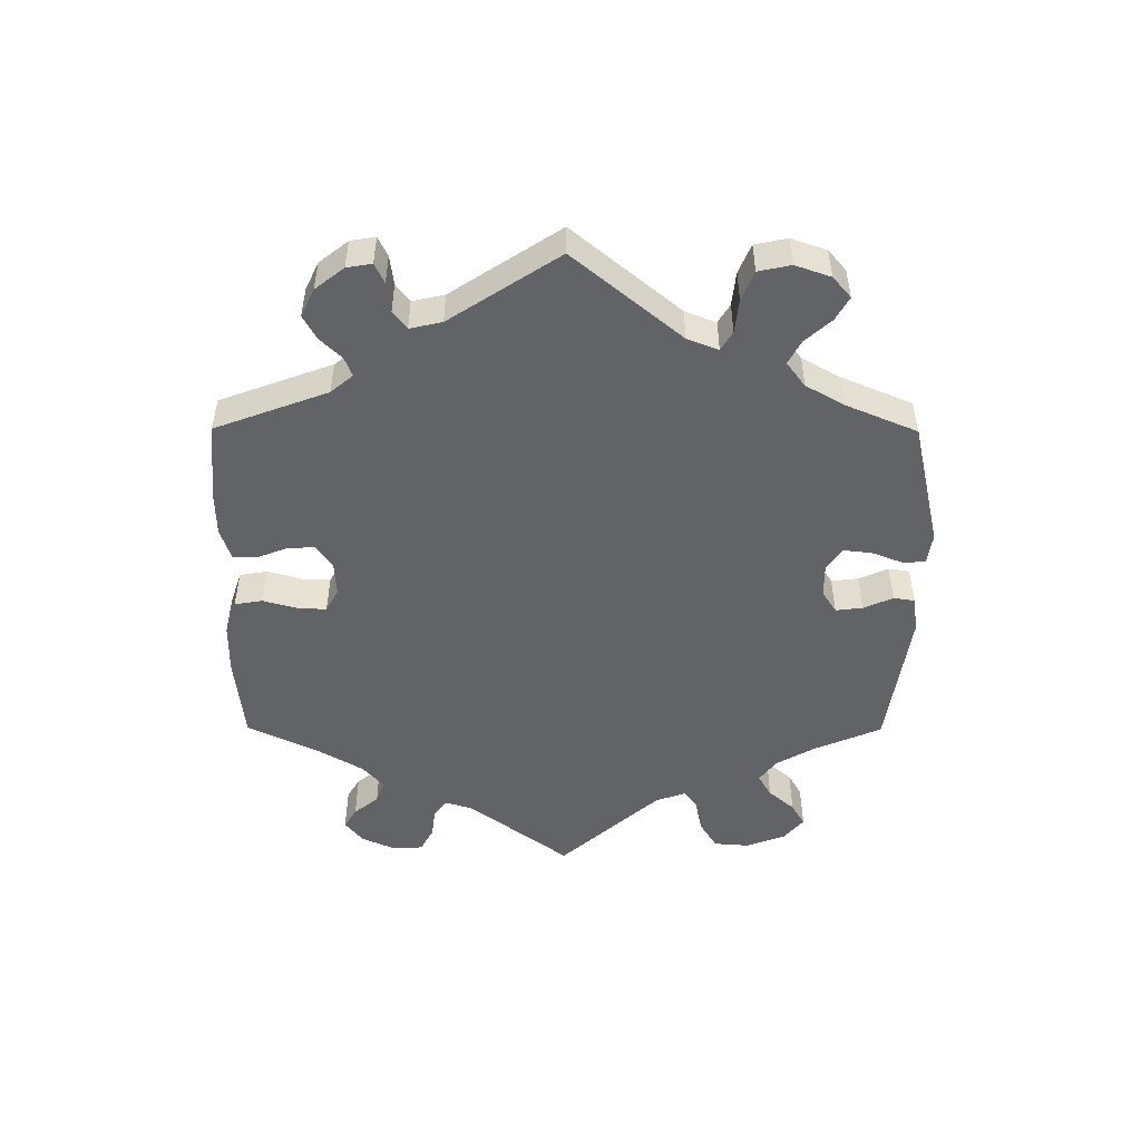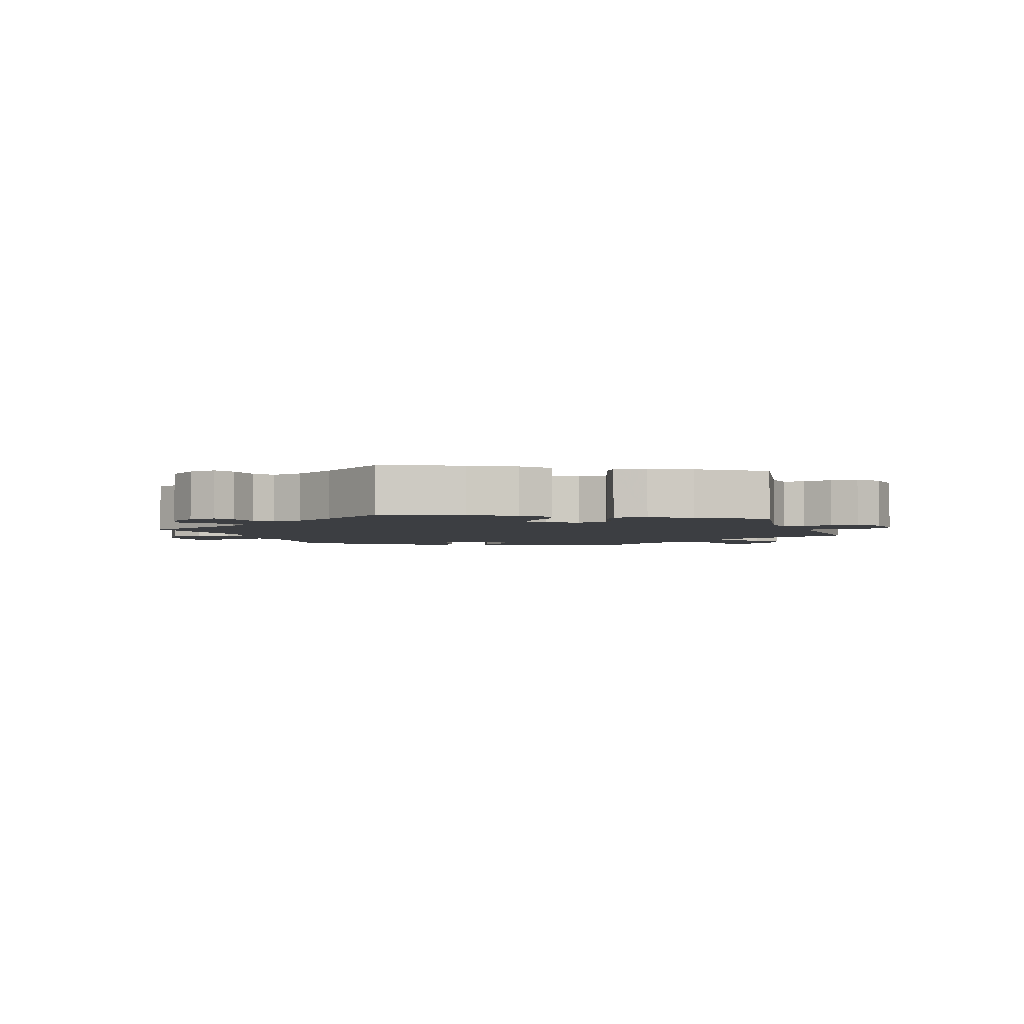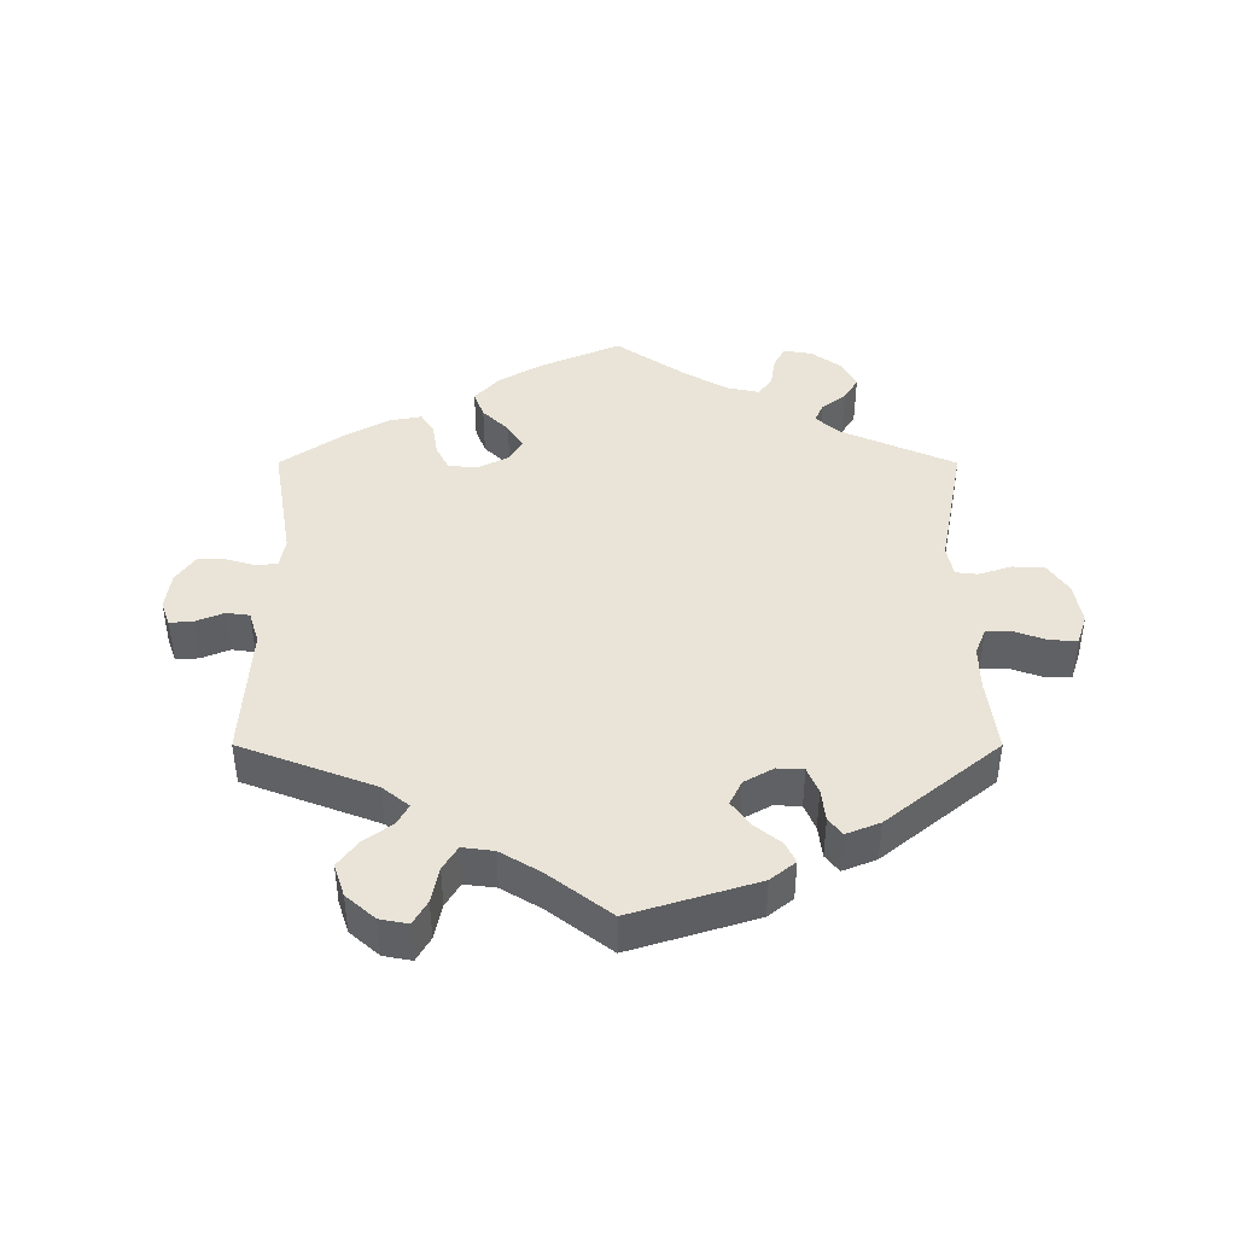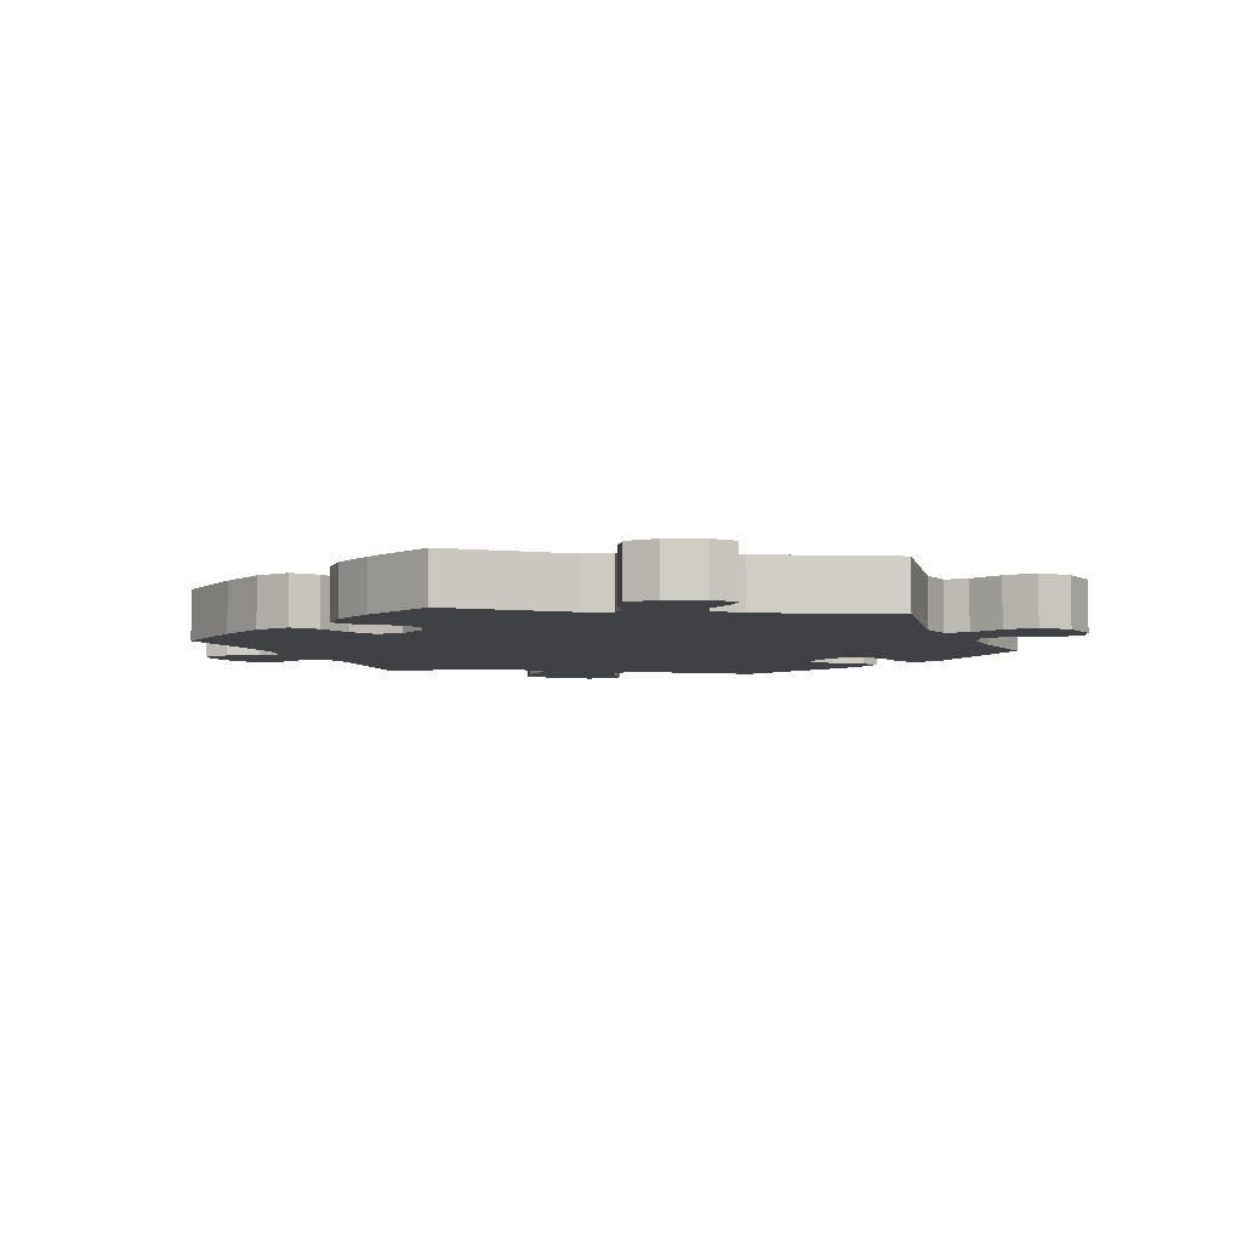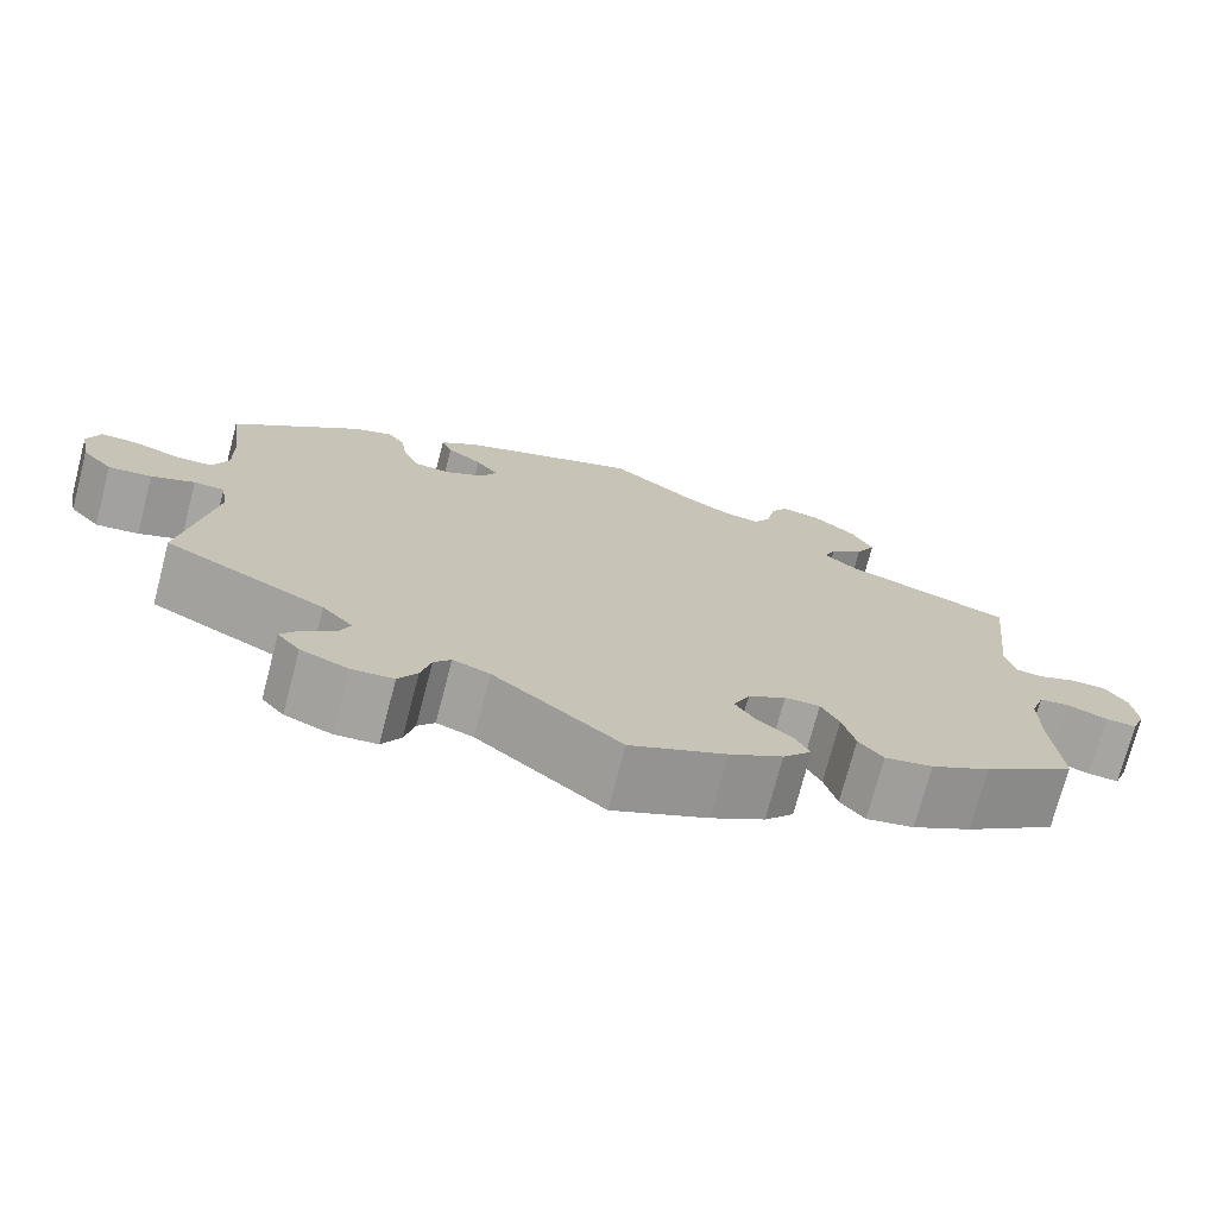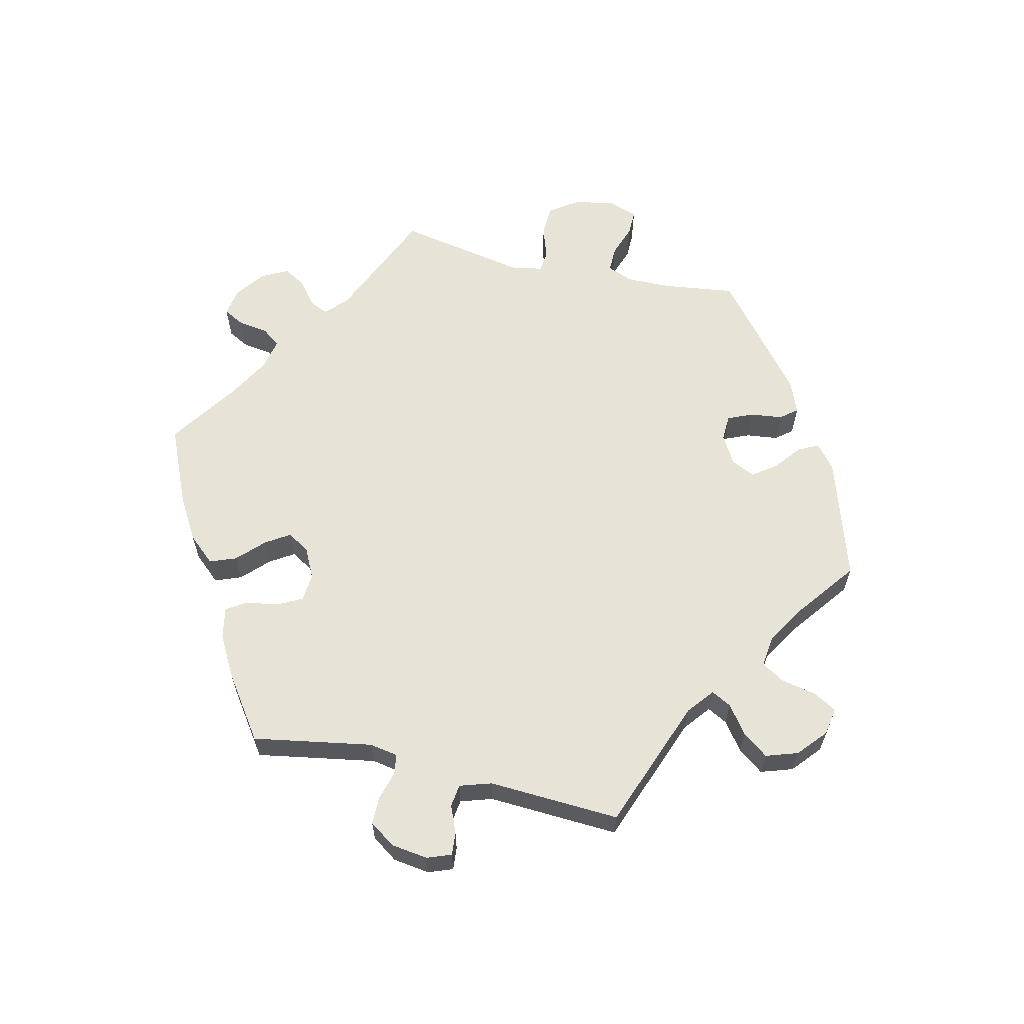
<metadata>
{"format":"obj","ext":"obj","renderer":"f3d","projection":"perspective","resolution":1024,"background":"white","views":[{"elev":-50.9,"azim":-120.3,"up":"+Y"},{"elev":-3.2,"azim":139.1,"up":"+Y"},{"elev":42.9,"azim":-60.0,"up":"+Y"},{"elev":-5.4,"azim":-158.2,"up":"+Y"},{"elev":-73.7,"azim":-14.7,"up":"+Z"},{"elev":61.8,"azim":-137.1,"up":"+Y"}]}
</metadata>
<code>
v 0.399 0.07 -0.364
v 0.333 0.07 -0.402
v 0.28 0.07 -0.413
v 0.253 0.07 -0.38
v 0.239 0.07 -0.327
v 0.219 0.07 -0.289
v 0.18 0.07 -0.29
v 0.138 0.07 -0.318
v 0.12 0.07 -0.357
v 0.143 0.07 -0.392
v 0.181 0.07 -0.423
v 0.198 0.07 -0.455
v 0.166 0.07 -0.492
v 0.107 0.07 -0.528
v 0.001 0.07 -0.578
v -0.14 0.07 -0.461
v -0.181 0.07 -0.446
v -0.2 0.07 -0.47
v -0.211 0.07 -0.515
v -0.232 0.07 -0.551
v -0.279 0.07 -0.555
v -0.331 0.07 -0.534
v -0.356 0.07 -0.504
v -0.337 0.07 -0.476
v -0.301 0.07 -0.448
v -0.288 0.07 -0.416
v -0.322 0.07 -0.379
v -0.5 0.07 -0.289
v -0.466 0.07 -0.079
v -0.474 0.07 -0.029
v -0.508 0.07 -0.028
v -0.556 0.07 -0.049
v -0.604 0.07 -0.055
v -0.638 0.07 -0.017
v -0.649 0.07 0.039
v -0.635 0.07 0.079
v -0.594 0.07 0.079
v -0.543 0.07 0.062
v -0.502 0.07 0.063
v -0.484 0.07 0.106
v -0.485 0.07 0.174
v -0.5 0.07 0.289
v -0.357 0.07 0.421
v -0.313 0.07 0.438
v -0.294 0.07 0.41
v -0.286 0.07 0.359
v -0.268 0.07 0.319
v -0.228 0.07 0.316
v -0.185 0.07 0.341
v -0.167 0.07 0.376
v -0.192 0.07 0.409
v -0.231 0.07 0.438
v -0.243 0.07 0.468
v -0.201 0.07 0.501
v 0 0.07 0.578
v 0.088 0.07 0.511
v 0.145 0.07 0.477
v 0.187 0.07 0.471
v 0.206 0.07 0.505
v 0.215 0.07 0.555
v 0.234 0.07 0.589
v 0.279 0.07 0.58
v 0.327 0.07 0.54
v 0.35 0.07 0.492
v 0.328 0.07 0.45
v 0.29 0.07 0.416
v 0.277 0.07 0.386
v 0.313 0.07 0.355
v 0.501 0.07 0.29
v 0.481 0.07 0.105
v 0.491 0.07 0.061
v 0.522 0.07 0.058
v 0.563 0.07 0.075
v 0.603 0.07 0.076
v 0.628 0.07 0.038
v 0.634 0.07 -0.017
v 0.619 0.07 -0.057
v 0.584 0.07 -0.056
v 0.54 0.07 -0.039
v 0.506 0.07 -0.043
v 0.491 0.07 -0.09
v 0.491 0.07 -0.164
v 0.501 0.07 -0.288
v 0.399 0 -0.364
v 0.333 0 -0.402
v 0.28 0 -0.413
v 0.253 0 -0.38
v 0.239 0 -0.327
v 0.219 0 -0.289
v 0.18 0 -0.29
v 0.138 0 -0.318
v 0.12 0 -0.357
v 0.143 0 -0.392
v 0.181 0 -0.423
v 0.198 0 -0.455
v 0.166 0 -0.492
v 0.107 0 -0.528
v 0.001 0 -0.578
v -0.14 0 -0.461
v -0.181 0 -0.446
v -0.2 0 -0.47
v -0.211 0 -0.515
v -0.232 0 -0.551
v -0.279 0 -0.555
v -0.331 0 -0.534
v -0.356 0 -0.504
v -0.337 0 -0.476
v -0.301 0 -0.448
v -0.288 0 -0.416
v -0.322 0 -0.379
v -0.5 0 -0.289
v -0.466 0 -0.079
v -0.474 0 -0.029
v -0.508 0 -0.028
v -0.556 0 -0.049
v -0.604 0 -0.055
v -0.638 0 -0.017
v -0.649 0 0.039
v -0.635 0 0.079
v -0.594 0 0.079
v -0.543 0 0.062
v -0.502 0 0.063
v -0.484 0 0.106
v -0.485 0 0.174
v -0.5 0 0.289
v -0.357 0 0.421
v -0.313 0 0.438
v -0.294 0 0.41
v -0.286 0 0.359
v -0.268 0 0.319
v -0.228 0 0.316
v -0.185 0 0.341
v -0.167 0 0.376
v -0.192 0 0.409
v -0.231 0 0.438
v -0.243 0 0.468
v -0.201 0 0.501
v 0 0 0.578
v 0.088 0 0.511
v 0.145 0 0.477
v 0.187 0 0.471
v 0.206 0 0.505
v 0.215 0 0.555
v 0.234 0 0.589
v 0.279 0 0.58
v 0.327 0 0.54
v 0.35 0 0.492
v 0.328 0 0.45
v 0.29 0 0.416
v 0.277 0 0.386
v 0.313 0 0.355
v 0.501 0 0.29
v 0.481 0 0.105
v 0.491 0 0.061
v 0.522 0 0.058
v 0.563 0 0.075
v 0.603 0 0.076
v 0.628 0 0.038
v 0.634 0 -0.017
v 0.619 0 -0.057
v 0.584 0 -0.056
v 0.54 0 -0.039
v 0.506 0 -0.043
v 0.491 0 -0.09
v 0.491 0 -0.164
v 0.501 0 -0.288
f 82 83 1 2
f 81 82 2 3
f 80 81 3 4
f 76 77 78 79
f 76 79 80
f 75 76 80
f 72 73 74 75
f 71 72 75 80
f 70 71 80 4
f 68 69 70 4
f 63 64 65 66
f 63 66 67
f 62 63 67
f 59 60 61 62
f 58 59 62 67
f 57 58 67
f 56 57 67 68
f 54 55 56
f 51 52 53 54
f 50 51 54 56
f 49 50 56 68
f 43 44 45 46
f 41 42 43 46
f 40 41 46 47
f 39 40 47 48
f 35 36 37 38
f 35 38 39
f 34 35 39
f 31 32 33 34
f 30 31 34 39
f 27 28 29
f 26 27 29 30
f 22 23 24 25
f 22 25 26
f 21 22 26
f 18 19 20 21
f 17 18 21 26
f 13 14 15 16
f 13 16 17
f 10 11 12 13
f 9 10 13 17
f 8 9 17 26
f 68 4 5
f 68 5 6
f 49 68 6 7
f 30 39 48 49
f 26 30 49
f 7 8 26 49
f 85 84 166 165
f 86 85 165 164
f 87 86 164 163
f 162 161 160 159
f 163 162 159
f 163 159 158
f 158 157 156 155
f 163 158 155 154
f 87 163 154 153
f 87 153 152 151
f 149 148 147 146
f 150 149 146
f 150 146 145
f 145 144 143 142
f 150 145 142 141
f 150 141 140
f 151 150 140 139
f 139 138 137
f 137 136 135 134
f 139 137 134 133
f 151 139 133 132
f 129 128 127 126
f 129 126 125 124
f 130 129 124 123
f 131 130 123 122
f 121 120 119 118
f 122 121 118
f 122 118 117
f 117 116 115 114
f 122 117 114 113
f 112 111 110
f 113 112 110 109
f 108 107 106 105
f 109 108 105
f 109 105 104
f 104 103 102 101
f 109 104 101 100
f 99 98 97 96
f 100 99 96
f 96 95 94 93
f 100 96 93 92
f 109 100 92 91
f 88 87 151
f 89 88 151
f 90 89 151 132
f 132 131 122 113
f 132 113 109
f 132 109 91 90
f 1 84 85 2
f 2 85 86 3
f 3 86 87 4
f 4 87 88 5
f 5 88 89 6
f 6 89 90 7
f 7 90 91 8
f 8 91 92 9
f 9 92 93 10
f 10 93 94 11
f 11 94 95 12
f 12 95 96 13
f 13 96 97 14
f 14 97 98 15
f 15 98 99 16
f 16 99 100 17
f 17 100 101 18
f 18 101 102 19
f 19 102 103 20
f 20 103 104 21
f 21 104 105 22
f 22 105 106 23
f 23 106 107 24
f 24 107 108 25
f 25 108 109 26
f 26 109 110 27
f 27 110 111 28
f 28 111 112 29
f 29 112 113 30
f 30 113 114 31
f 31 114 115 32
f 32 115 116 33
f 33 116 117 34
f 34 117 118 35
f 35 118 119 36
f 36 119 120 37
f 37 120 121 38
f 38 121 122 39
f 39 122 123 40
f 40 123 124 41
f 41 124 125 42
f 42 125 126 43
f 43 126 127 44
f 44 127 128 45
f 45 128 129 46
f 46 129 130 47
f 47 130 131 48
f 48 131 132 49
f 49 132 133 50
f 50 133 134 51
f 51 134 135 52
f 52 135 136 53
f 53 136 137 54
f 54 137 138 55
f 55 138 139 56
f 56 139 140 57
f 57 140 141 58
f 58 141 142 59
f 59 142 143 60
f 60 143 144 61
f 61 144 145 62
f 62 145 146 63
f 63 146 147 64
f 64 147 148 65
f 65 148 149 66
f 66 149 150 67
f 67 150 151 68
f 68 151 152 69
f 69 152 153 70
f 70 153 154 71
f 71 154 155 72
f 72 155 156 73
f 73 156 157 74
f 74 157 158 75
f 75 158 159 76
f 76 159 160 77
f 77 160 161 78
f 78 161 162 79
f 79 162 163 80
f 80 163 164 81
f 81 164 165 82
f 82 165 166 83
f 83 166 84 1

</code>
